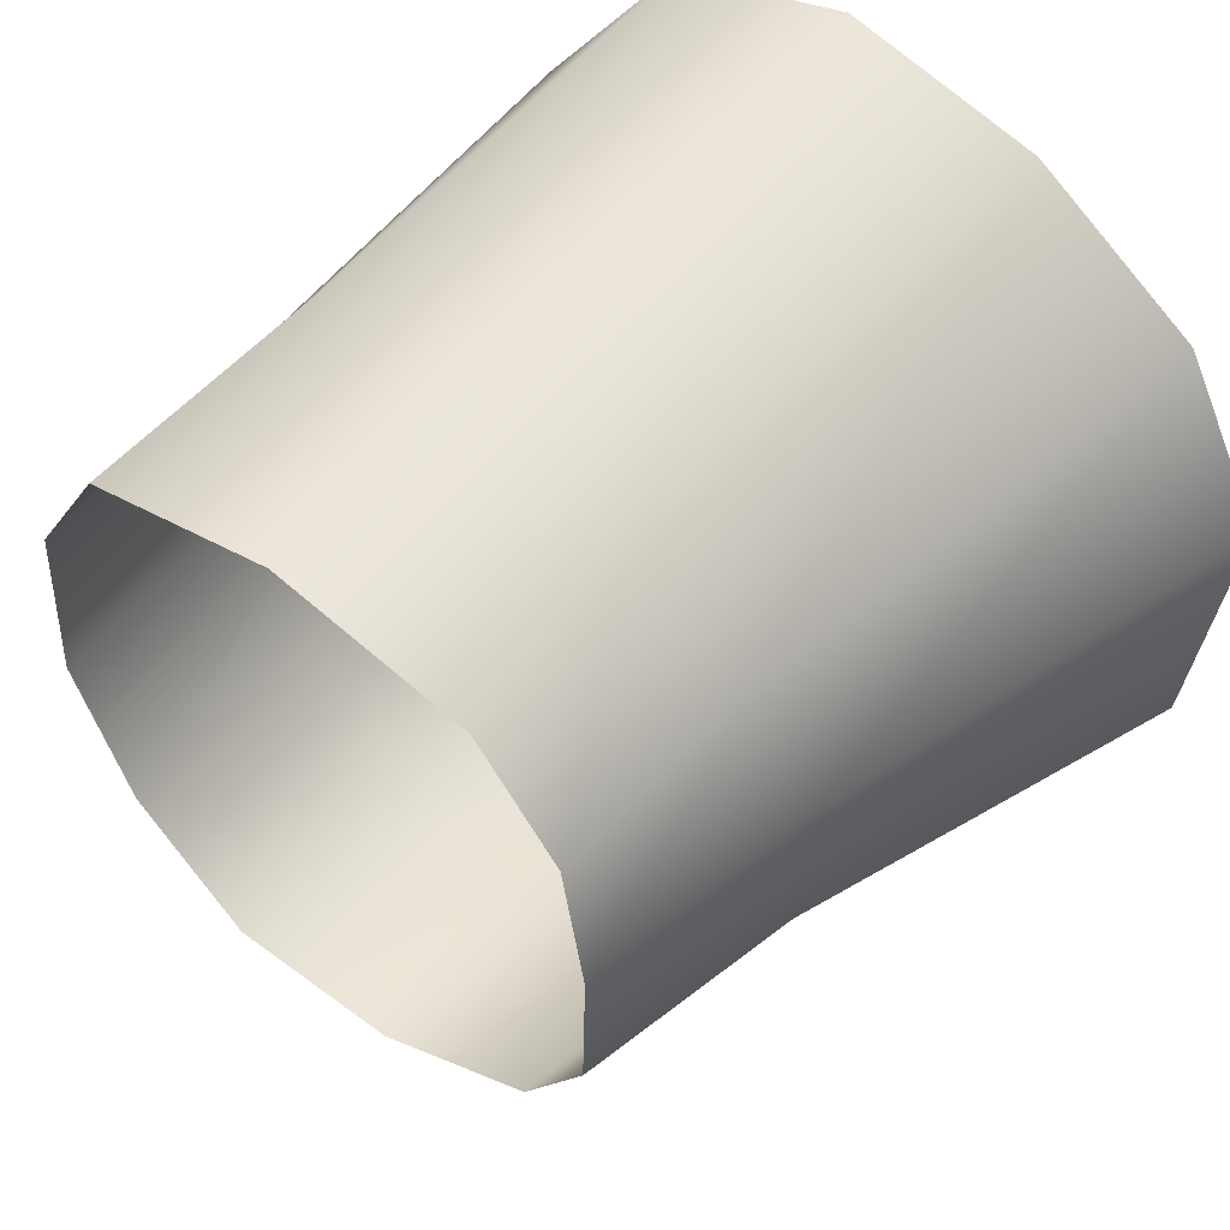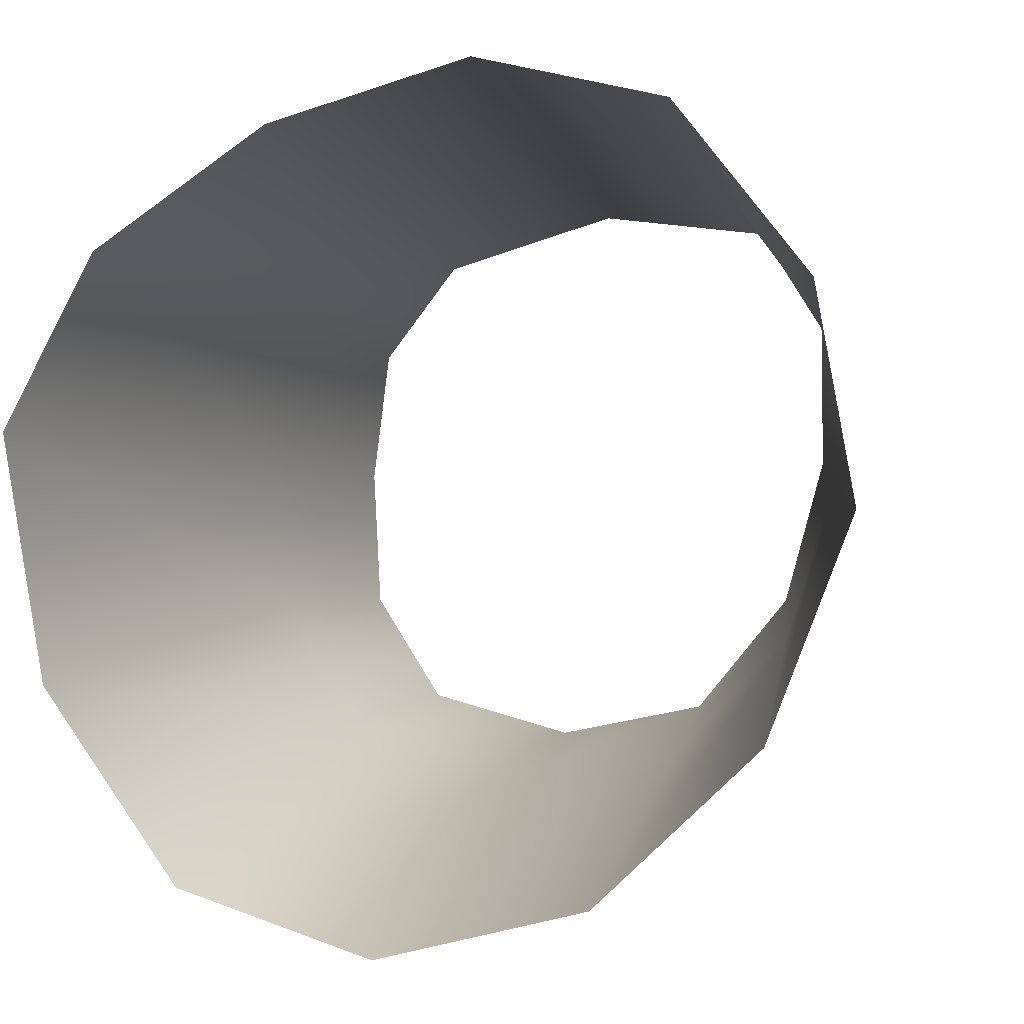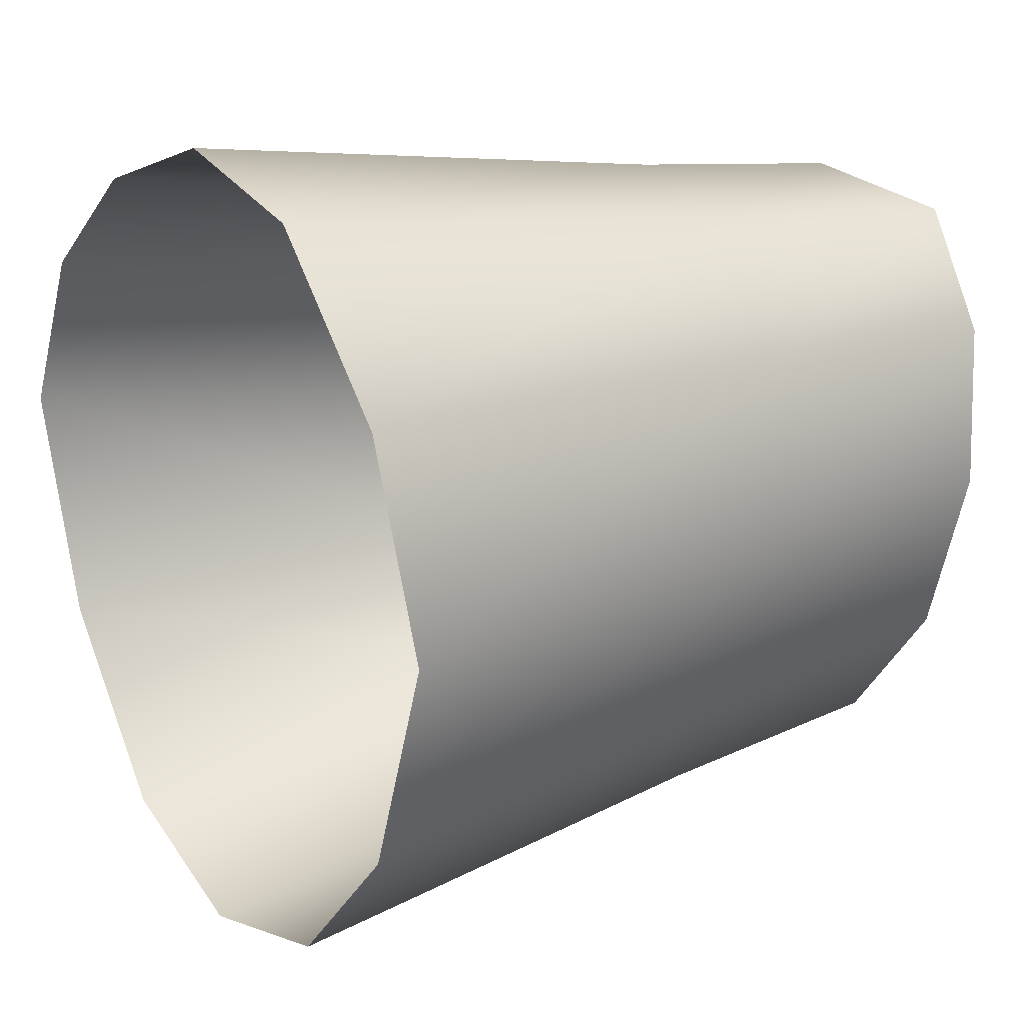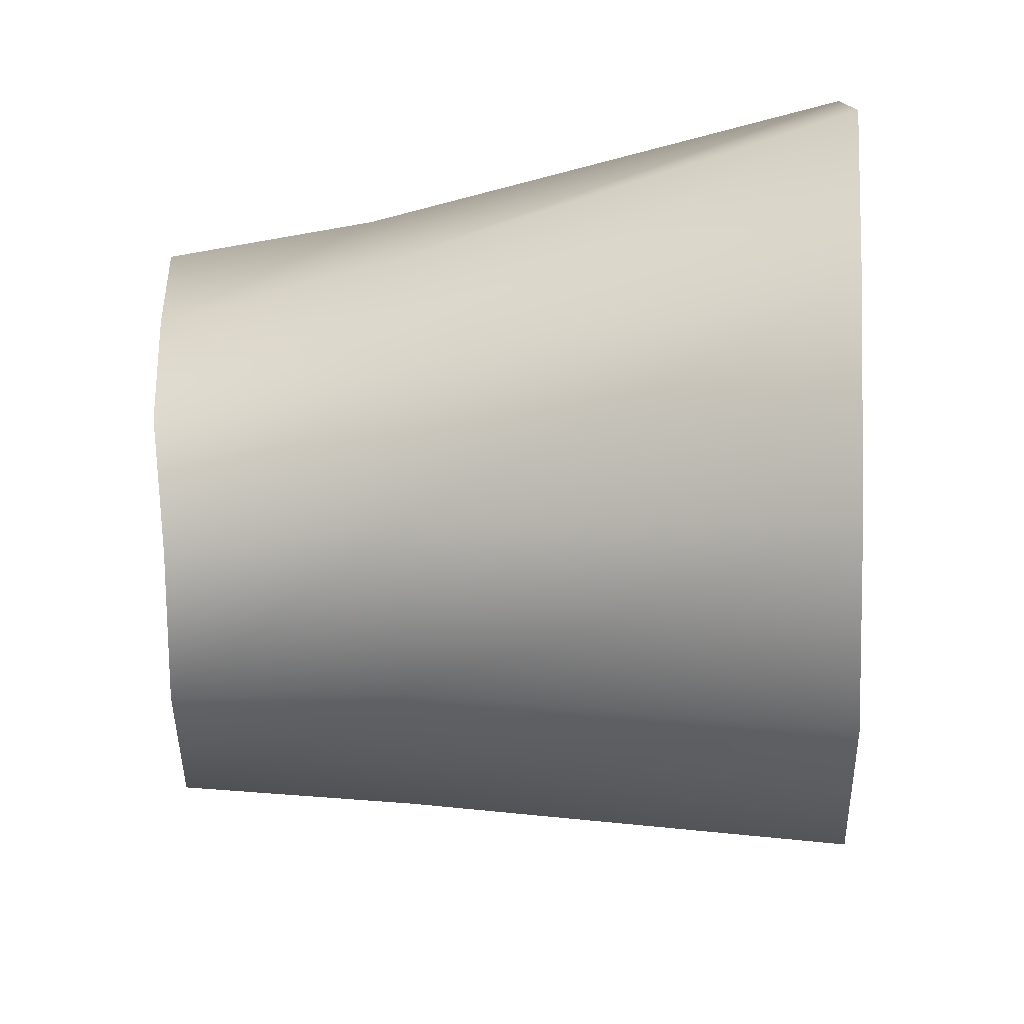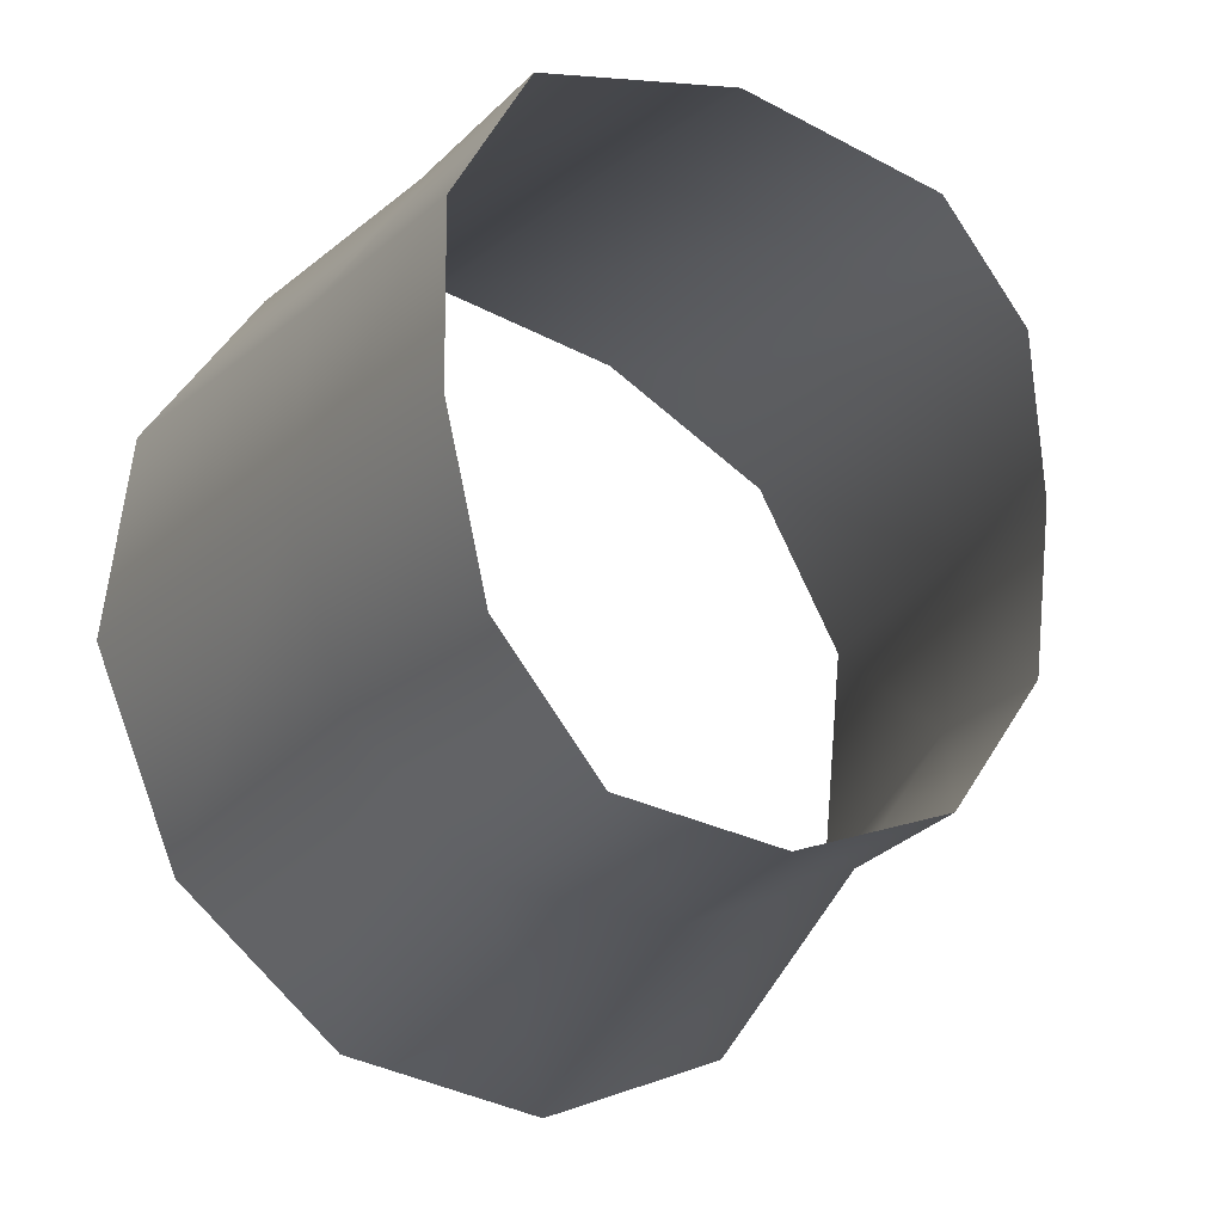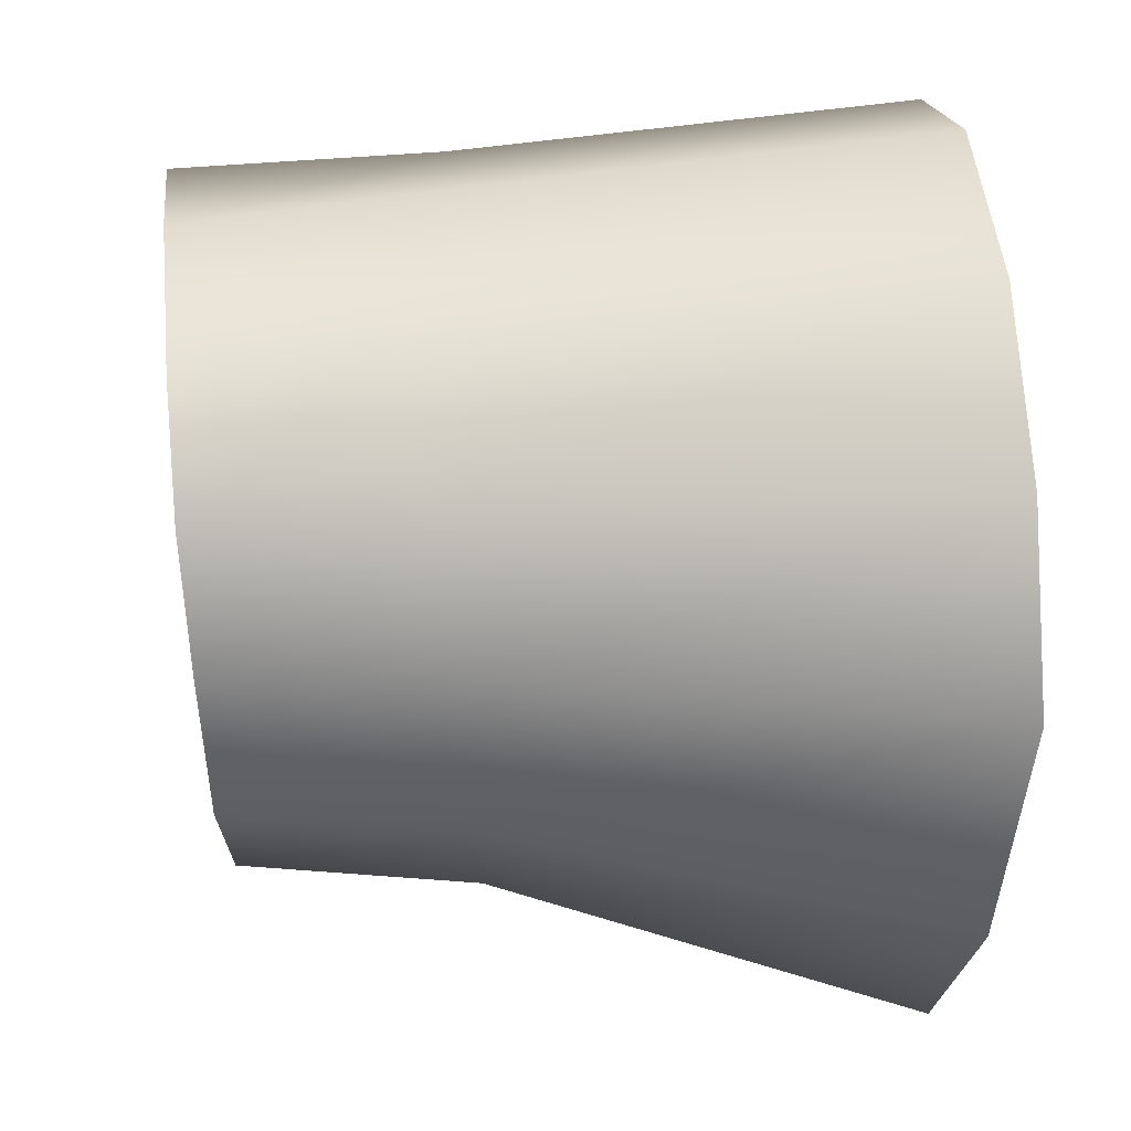
<metadata>
{"format":"obj","ext":"obj","renderer":"f3d","projection":"perspective","resolution":1024,"background":"white","views":[{"elev":49.1,"azim":-48.7,"up":"+Z"},{"elev":0.5,"azim":104.6,"up":"+Z"},{"elev":17.0,"azim":152.6,"up":"+Z"},{"elev":-50.3,"azim":6.7,"up":"+Z"},{"elev":-13.9,"azim":-110.6,"up":"+Z"},{"elev":30.8,"azim":-1.3,"up":"+Z"}]}
</metadata>
<code>
o Knight.016_proxy741.obj.012
v -0.6664 1.614 0.07534
v -0.6608 1.588 0.02315
v -0.6561 1.517 0.07258
v -0.6589 1.534 0.1179
v -0.6536 1.532 0.02504
v -0.665 1.601 0.1246
v -0.6182 1.591 0.01656
v -0.5401 1.592 -0.001378
v -0.5345 1.519 0.000656
v -0.6113 1.528 0.02331
v -0.6233 1.539 0.1219
v -0.5281 1.538 0.1314
v -0.5329 1.607 0.1341
v -0.6164 1.603 0.1266
v -0.542 1.636 0.06652
v -0.6185 1.623 0.0718
v -0.5262 1.491 0.07968
v -0.6135 1.51 0.07542
v -0.662 1.568 0.1286
v -0.5305 1.574 0.1417
v -0.6198 1.572 0.132
v -0.6575 1.52 0.09876
v -0.5271 1.507 0.1106
v -0.6184 1.519 0.1026
v -0.6657 1.614 0.1042
v -0.5375 1.63 0.1045
v -0.6174 1.62 0.1033
v -0.6636 1.607 0.046
v -0.5411 1.621 0.02688
v -0.6183 1.613 0.04019
v -0.6572 1.56 0.01716
v -0.5373 1.554 -0.01088
v -0.6147 1.559 0.01239
v -0.6549 1.519 0.0455
v -0.5304 1.496 0.03559
v -0.6124 1.513 0.04613
f 22 24 11 4
f 28 30 7 2
f 34 36 18 3
f 19 21 14 6
f 25 27 16 1
f 33 32 9 10
f 21 20 13 14
f 27 26 15 16
f 36 35 17 18
f 24 23 12 11
f 29 30 16 15
f 31 33 10 5
f 11 12 20 21
f 4 11 21 19
f 18 17 23 24
f 3 18 24 22
f 14 13 26 27
f 6 14 27 25
f 8 7 30 29
f 1 16 30 28
f 2 7 33 31
f 7 8 32 33
f 10 9 35 36
f 5 10 36 34

</code>
